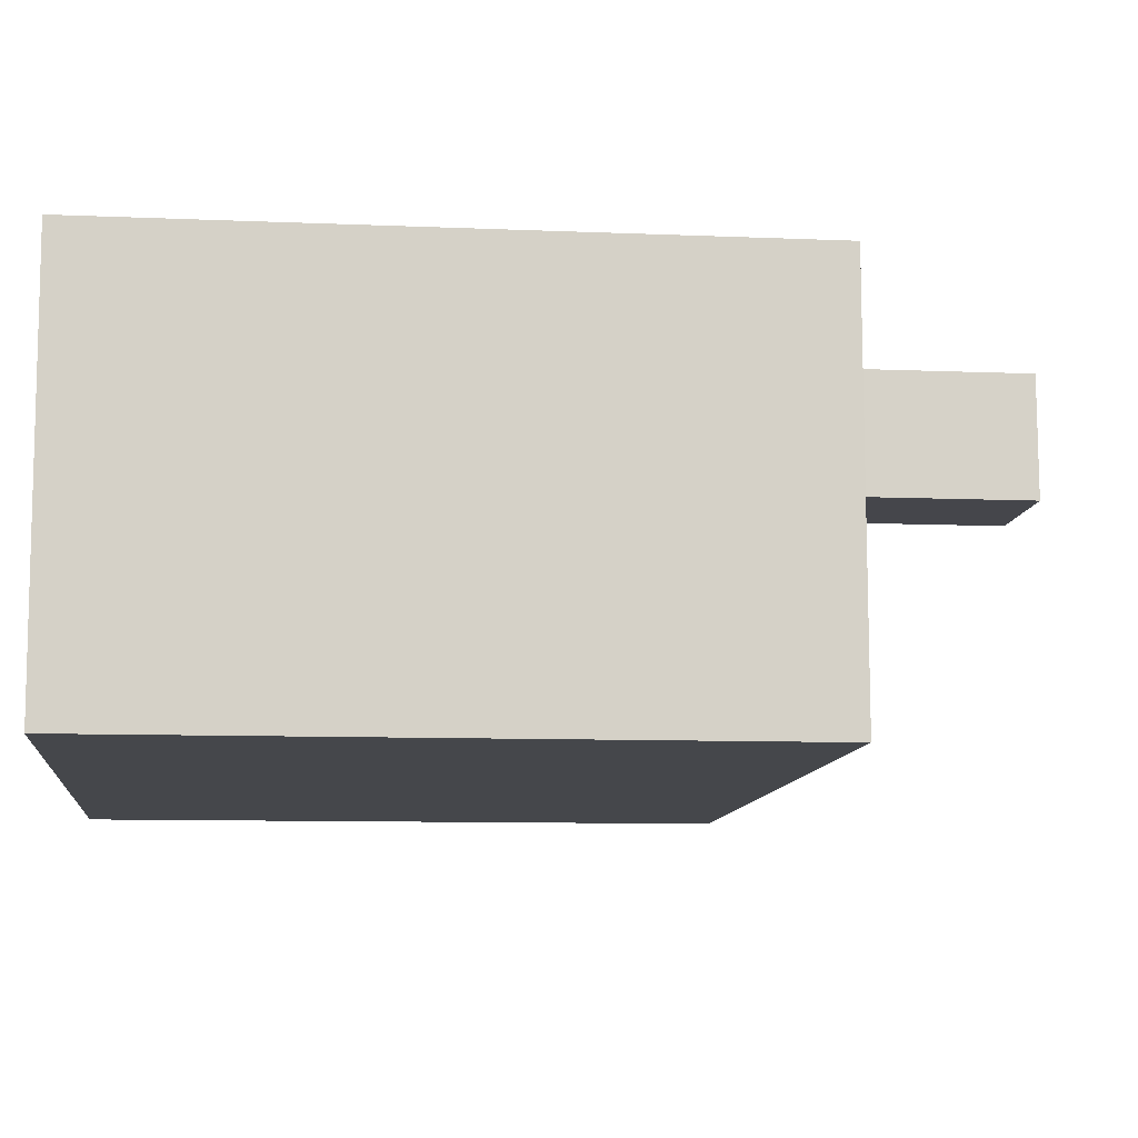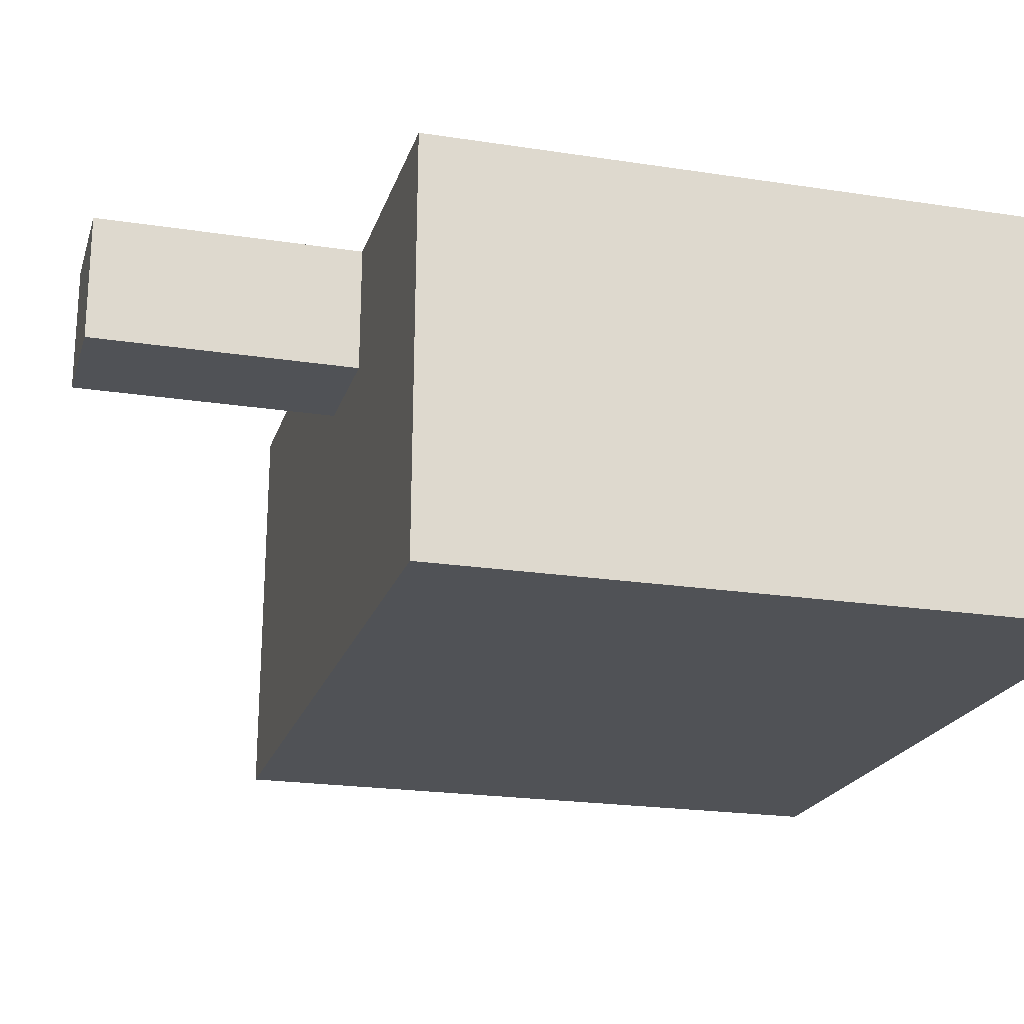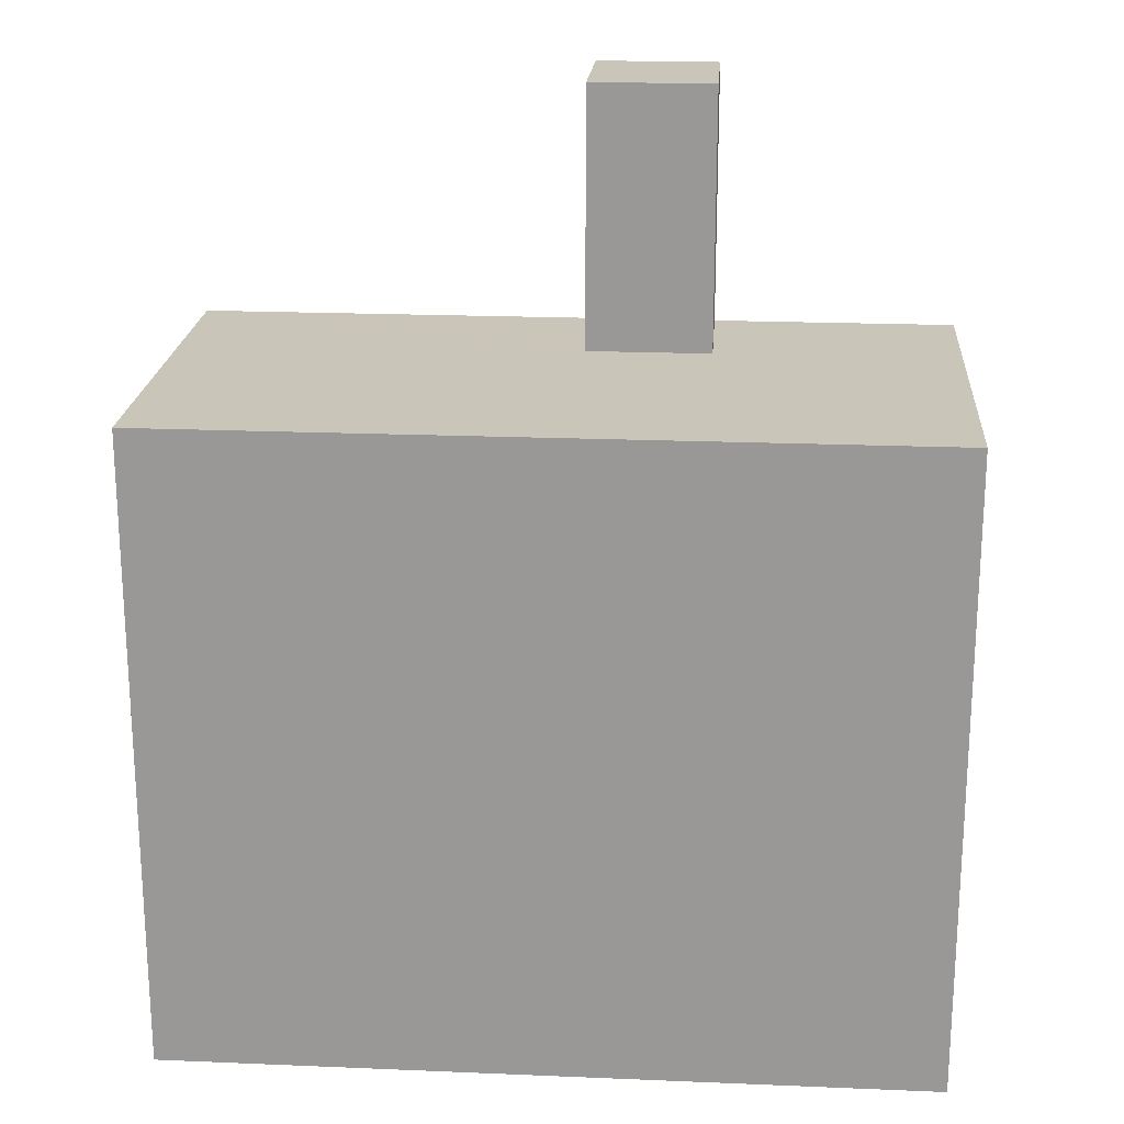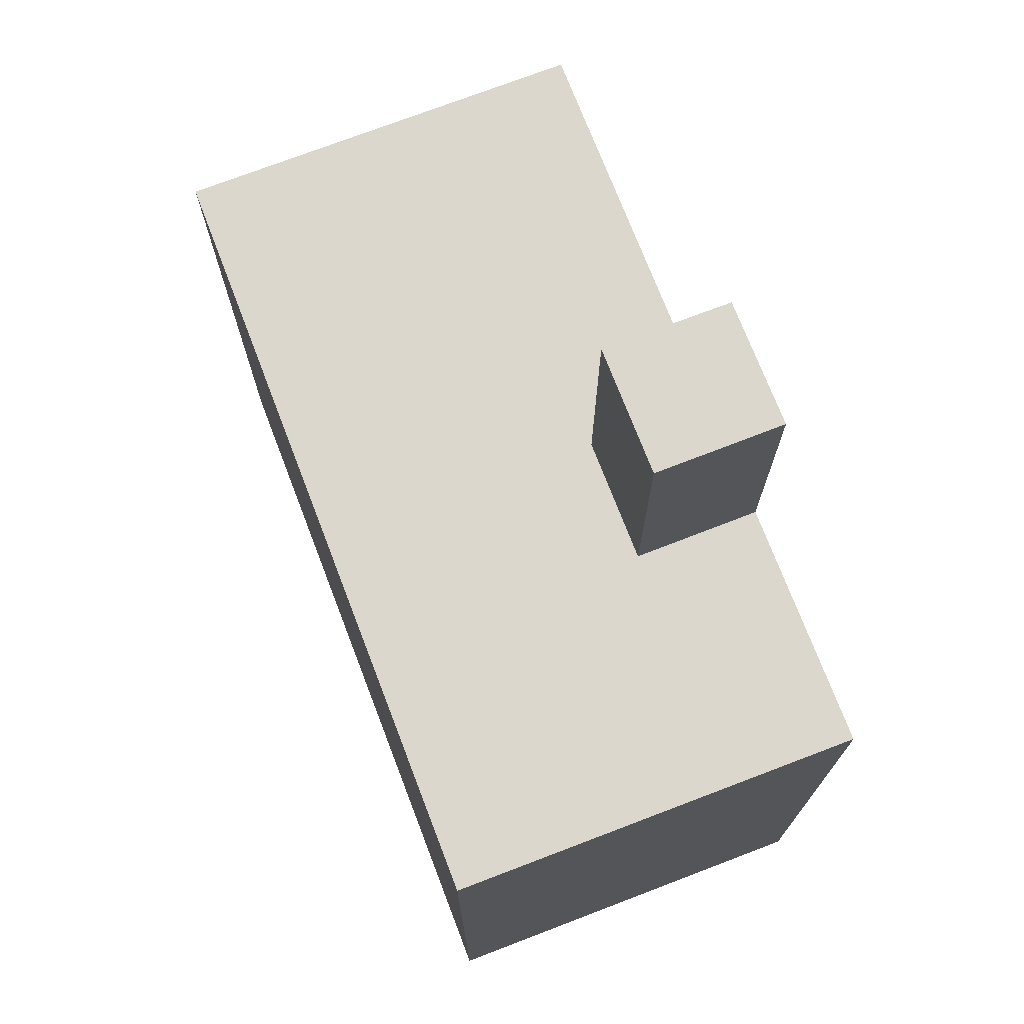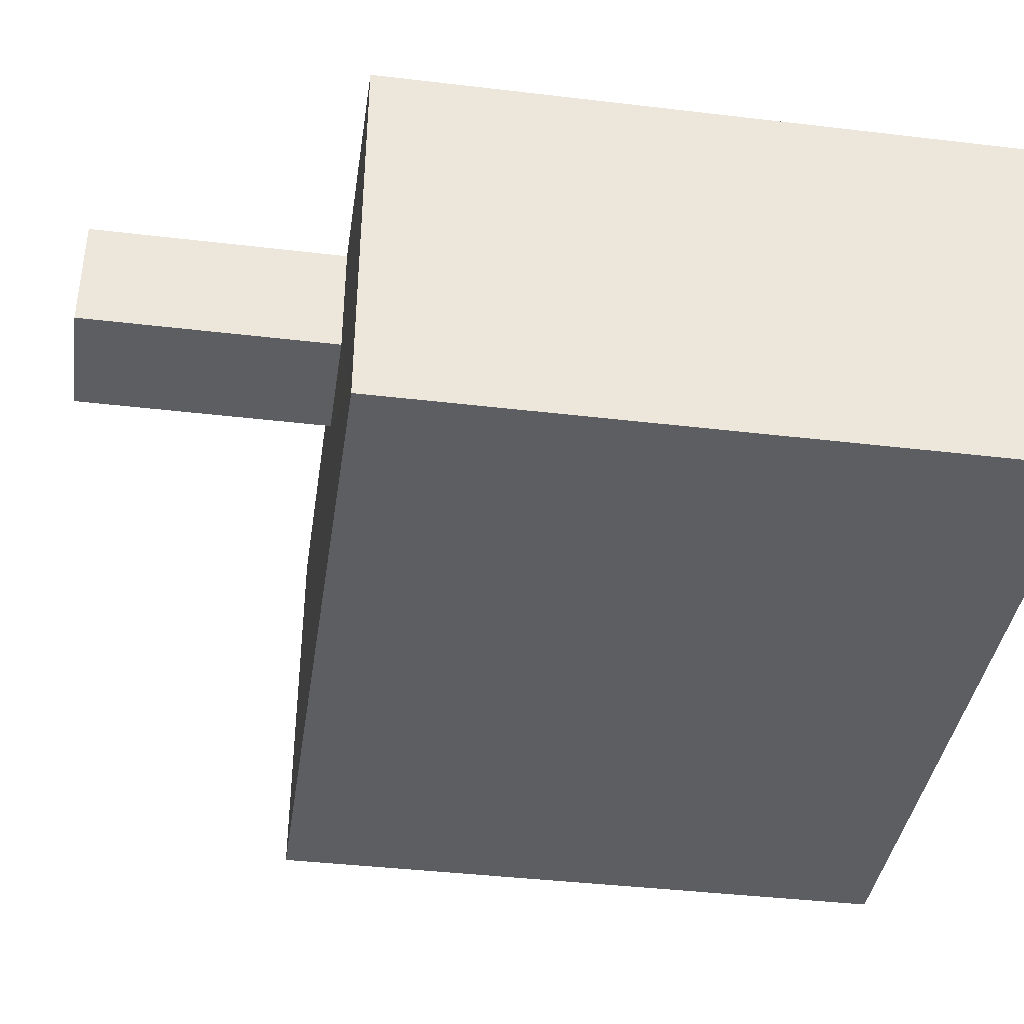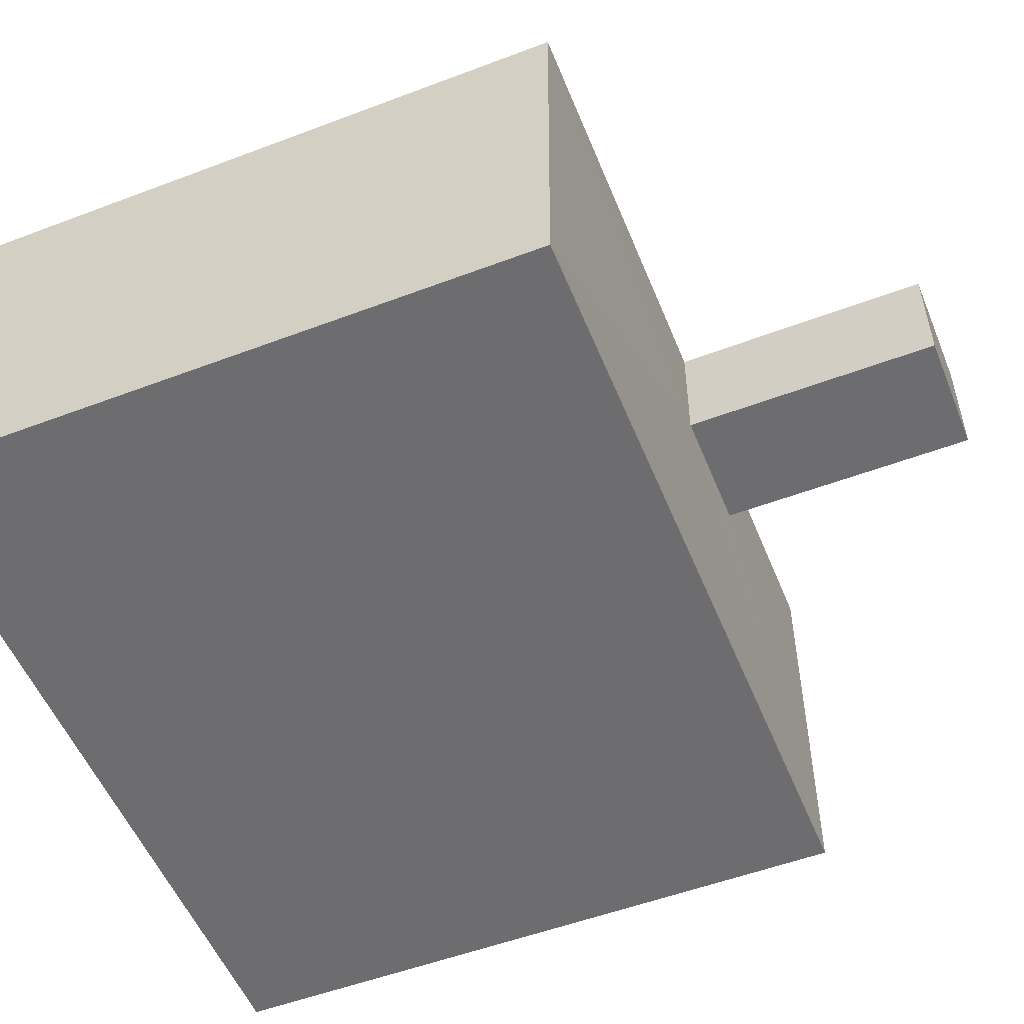
<metadata>
{"format":"obj","ext":"obj","renderer":"f3d","projection":"perspective","resolution":1024,"background":"white","views":[{"elev":-9.1,"azim":-96.5,"up":"+Y"},{"elev":-21.6,"azim":74.7,"up":"+Y"},{"elev":20.6,"azim":3.2,"up":"+Z"},{"elev":73.1,"azim":67.9,"up":"+Z"},{"elev":-40.2,"azim":81.7,"up":"+Y"},{"elev":-53.1,"azim":-67.9,"up":"+Y"}]}
</metadata>
<code>
v -3.726e+05 -1.044e+05 27.8
v -3.726e+05 -1.044e+05 27.8
v -3.726e+05 -1.044e+05 27.8
v -3.726e+05 -1.044e+05 27.8
v -3.726e+05 -1.044e+05 46.2
v -3.726e+05 -1.044e+05 46.2
v -3.726e+05 -1.044e+05 46.2
v -3.726e+05 -1.044e+05 46.2
v -3.726e+05 -1.044e+05 46.2
v -3.726e+05 -1.044e+05 46.2
v -3.726e+05 -1.044e+05 46.2
v -3.726e+05 -1.044e+05 46.2
v -3.726e+05 -1.044e+05 53.67
v -3.726e+05 -1.044e+05 53.67
v -3.726e+05 -1.044e+05 53.67
v -3.726e+05 -1.044e+05 53.67
f 1 2 3
f 1 4 2
f 5 6 7
f 8 9 10
f 6 11 7
f 12 9 8
f 7 11 10
f 9 7 10
f 13 14 15
f 13 16 14
f 7 16 13
f 5 7 13
f 7 14 16
f 7 9 14
f 9 15 14
f 9 12 15
f 3 5 1
f 1 12 8
f 3 6 5
f 15 12 13
f 12 5 13
f 1 5 12
f 11 3 2
f 11 6 3
f 10 4 1
f 8 10 1
f 11 2 4
f 10 11 4

</code>
